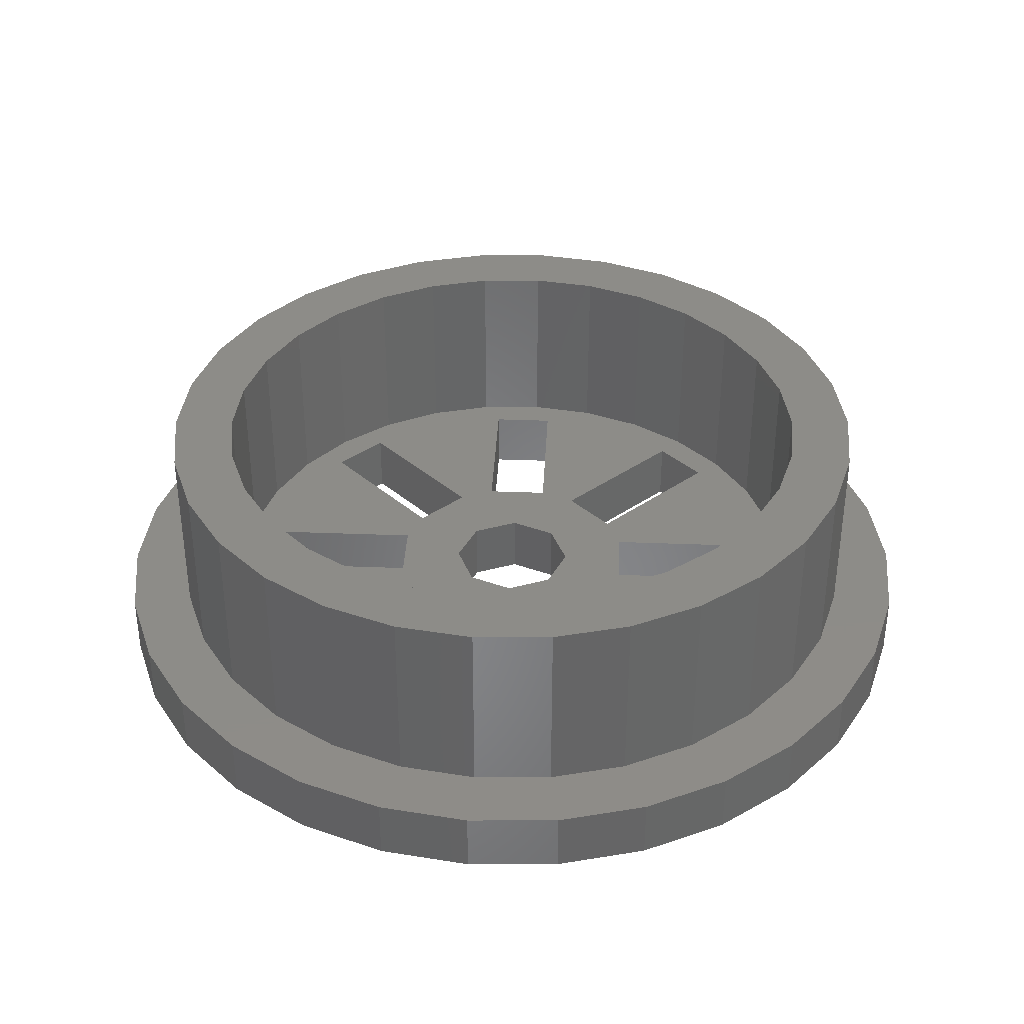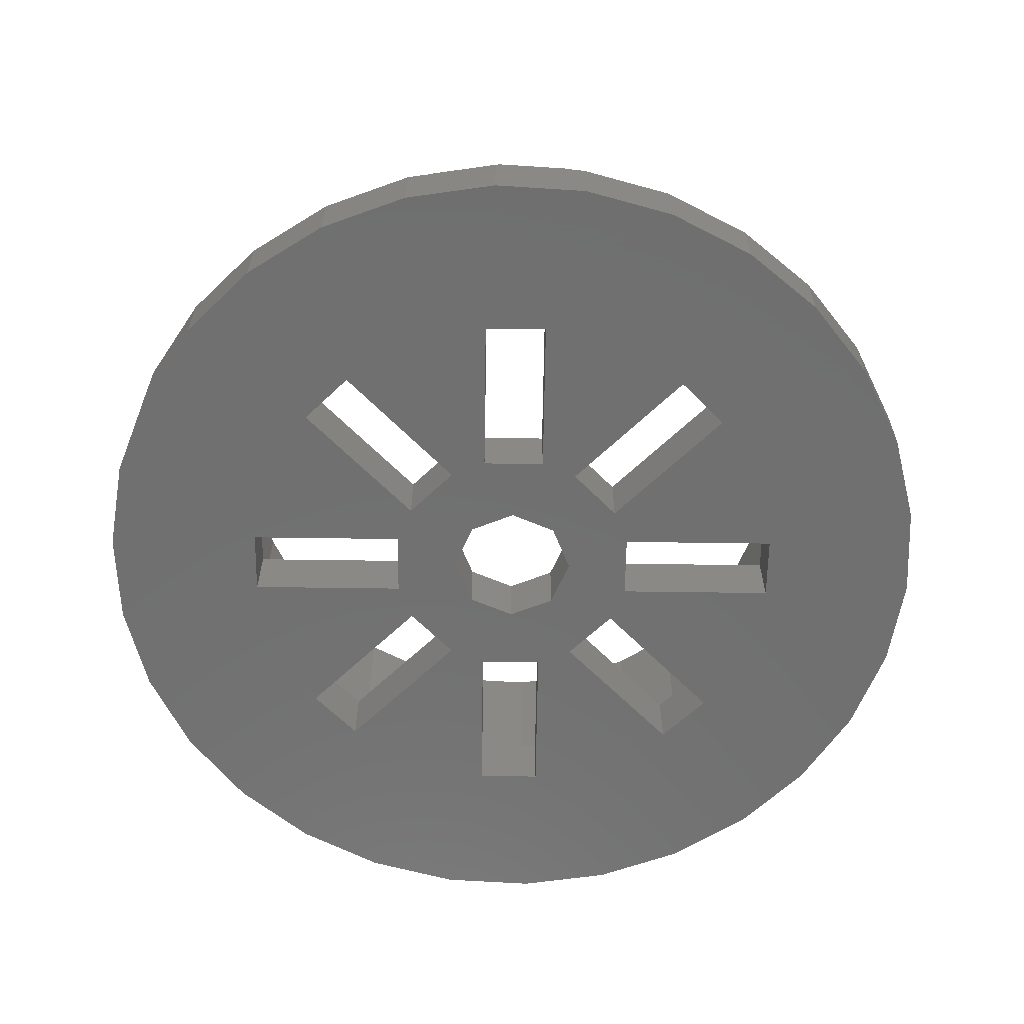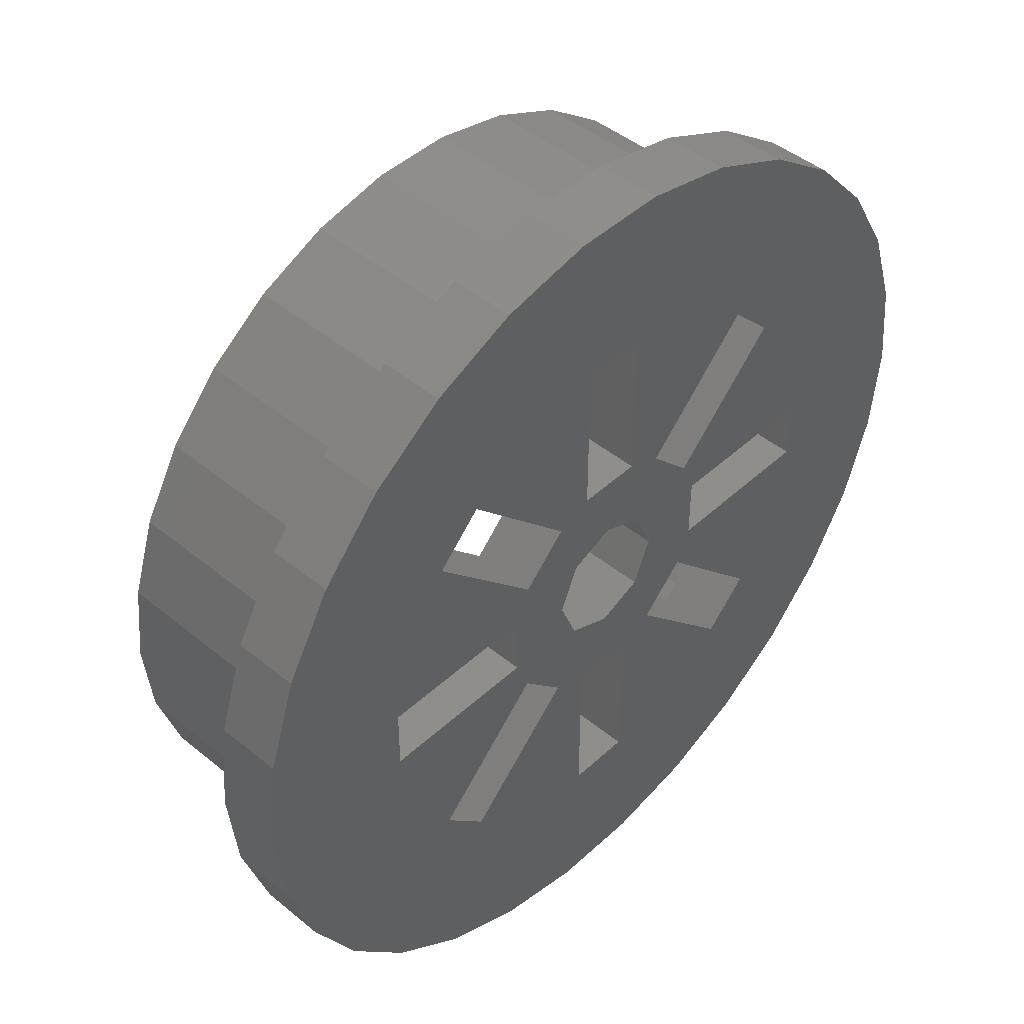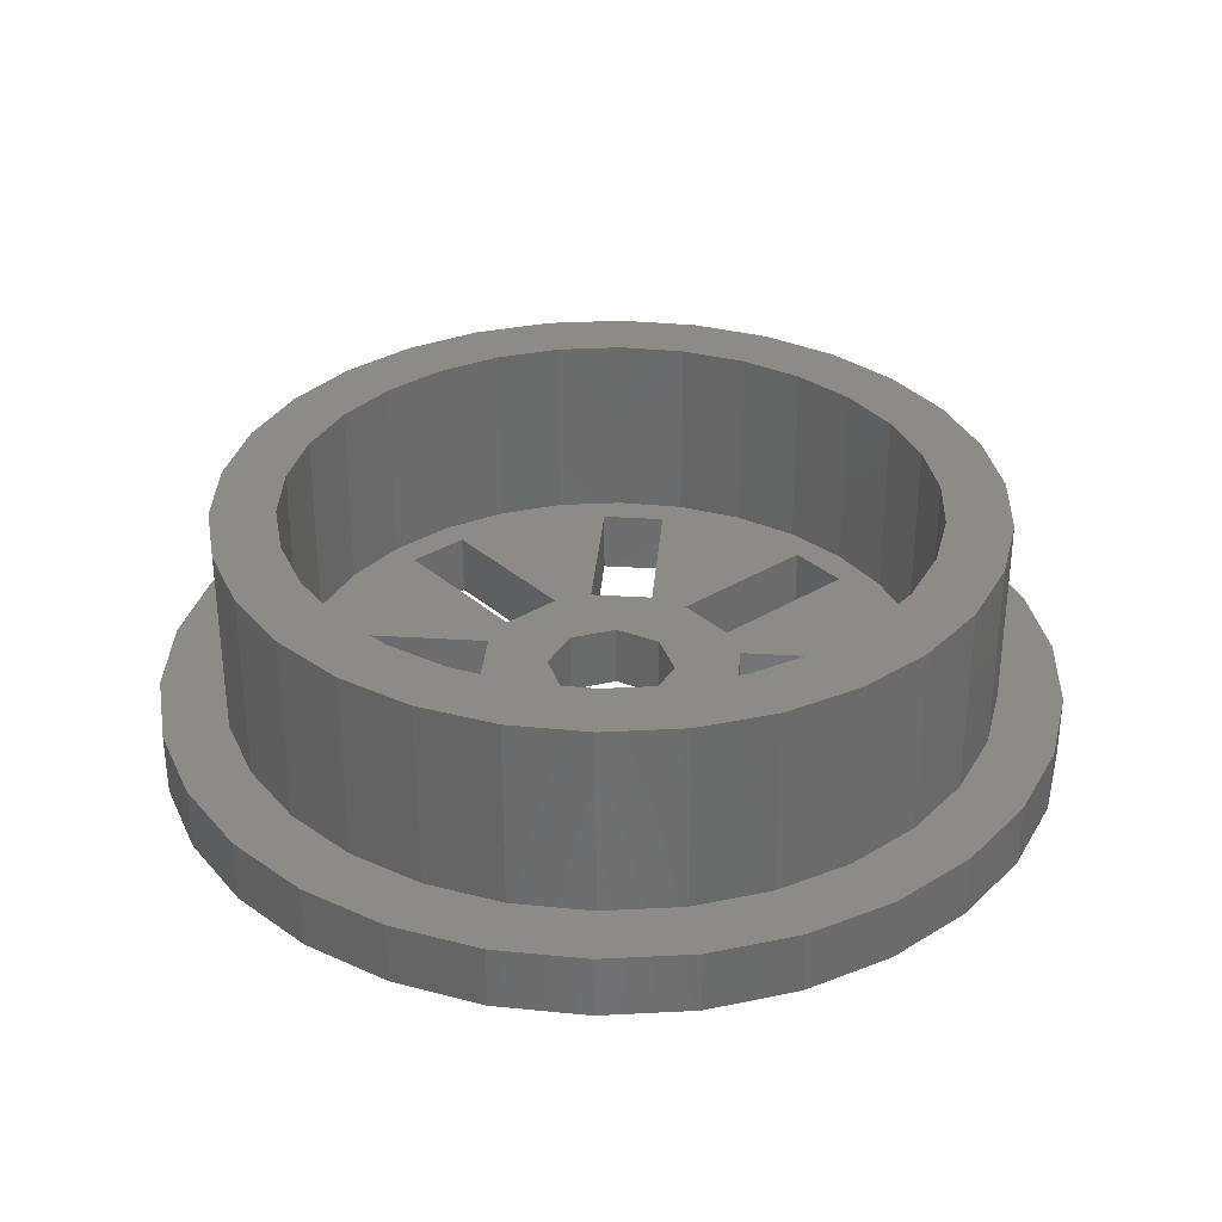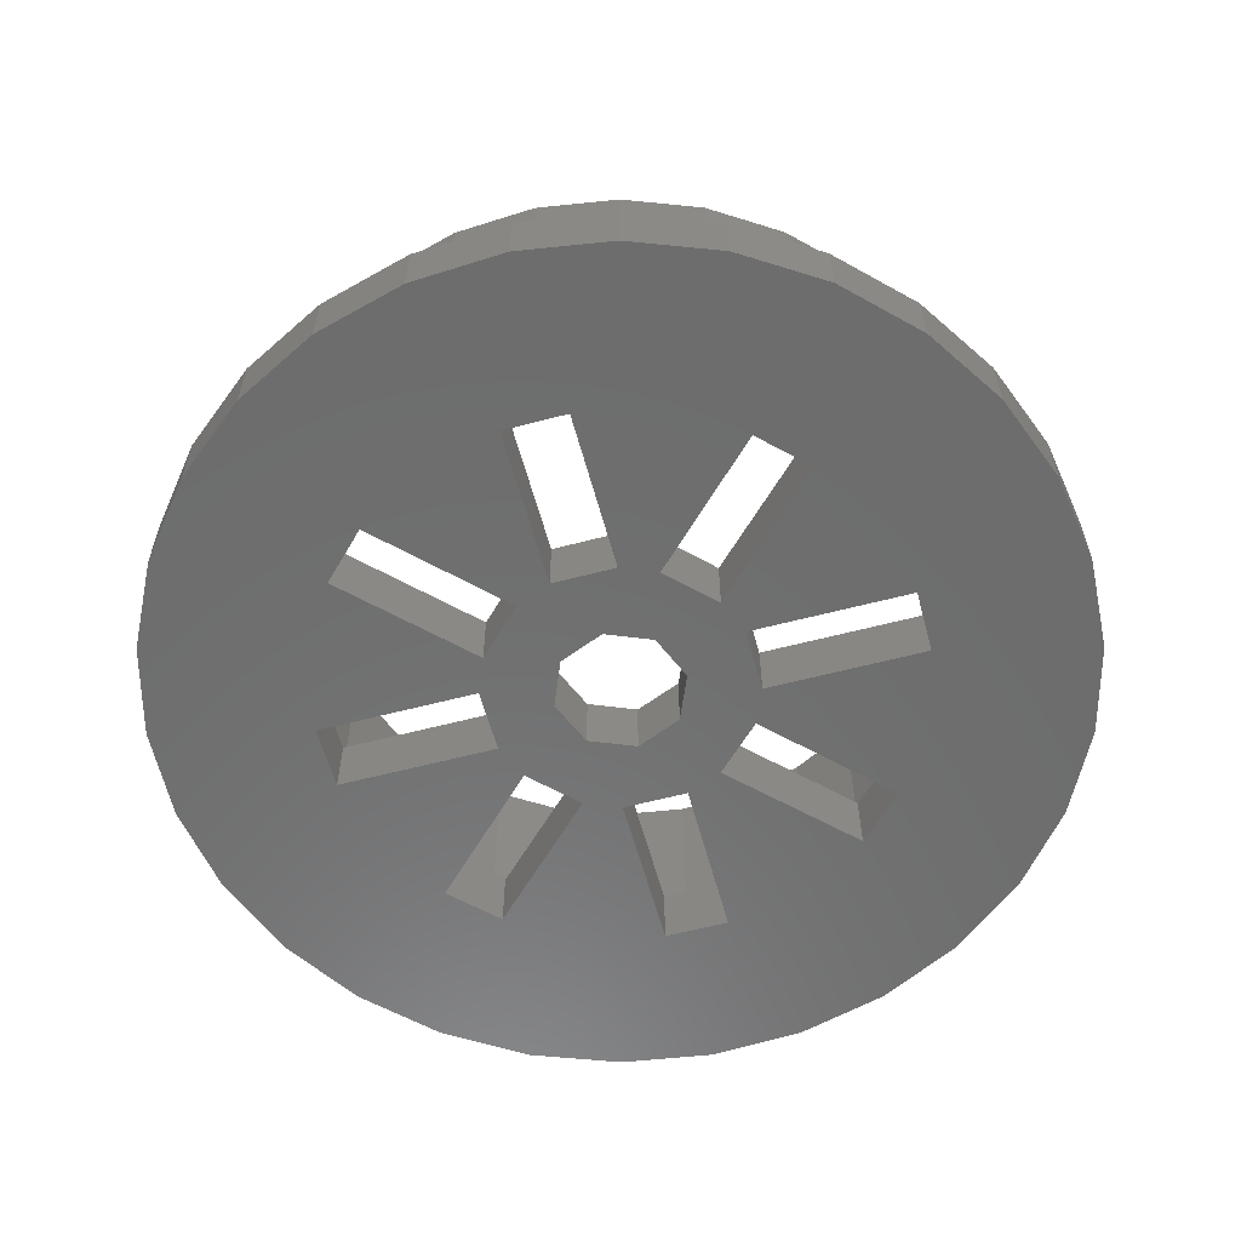
<metadata>
{"format":"stl","ext":"stl","renderer":"f3d","projection":"perspective","resolution":1024,"background":"white","views":[{"elev":36.6,"azim":47.9,"up":"+Z"},{"elev":-62.0,"azim":44.2,"up":"+Z"},{"elev":45.4,"azim":133.4,"up":"+Y"},{"elev":32.9,"azim":-40.1,"up":"+Z"},{"elev":-59.2,"azim":150.1,"up":"+Z"}]}
</metadata>
<code>
# stl→obj: 260 verts, 552 faces
v -17.12 3.638 2.5
v -17.5 -0 2.5
v -17.12 -3.638 2.5
v -14.16 -10.29 2.5
v -15.99 -7.118 2.5
v -11.71 -13.01 2.5
v -13.7 -6.101 2.5
v 1.568 14.92 2.5
v 4.635 14.27 2.5
v 5.408 16.64 2.5
v -4.635 14.27 2.5
v -1.568 14.92 2.5
v 1.829 17.4 2.5
v -8.75 15.16 2.5
v -5.408 16.64 2.5
v -11.71 13.01 2.5
v -14.16 10.29 2.5
v -15.99 7.118 2.5
v -10.04 -11.15 2.5
v -12.14 -8.817 2.5
v -8.75 -15.16 2.5
v 12.14 -8.817 2.5
v 10.04 -11.15 2.5
v 14.16 -10.29 2.5
v 7.5 12.99 2.5
v 8.75 15.16 2.5
v -12.14 8.817 2.5
v -10.04 11.15 2.5
v -1.829 17.4 2.5
v -7.5 12.99 2.5
v -1.568 -14.92 2.5
v -4.635 -14.27 2.5
v -1.829 -17.4 2.5
v 11.71 13.01 2.5
v -13.7 6.101 2.5
v 10.04 11.15 2.5
v 14.16 10.29 2.5
v 12.14 8.817 2.5
v 15.99 7.118 2.5
v 13.7 6.101 2.5
v 17.12 3.638 2.5
v 14.67 3.119 2.5
v 17.5 -0 2.5
v 15 -0 2.5
v 17.12 -3.638 2.5
v 14.67 -3.119 2.5
v 13.7 -6.101 2.5
v 15.99 -7.118 2.5
v 11.71 -13.01 2.5
v 7.5 -12.99 2.5
v 8.75 -15.16 2.5
v 4.635 -14.27 2.5
v 5.408 -16.64 2.5
v 1.568 -14.92 2.5
v 1.829 -17.4 2.5
v -5.408 -16.64 2.5
v -7.5 -12.99 2.5
v -14.67 -3.119 2.5
v -15 -0 2.5
v -14.67 3.119 2.5
v -17.5 -0 0
v -17.12 -3.638 0
v -17.12 3.638 -0
v -15.99 7.118 -0
v -14.16 10.29 -0
v -11.71 13.01 -0
v -8.75 15.16 -0
v -5.408 16.64 -0
v -1.829 17.4 -0
v 1.829 17.4 -0
v 5.408 16.64 -0
v 8.75 15.16 -0
v 11.71 13.01 -0
v 14.16 10.29 -0
v 15.99 7.118 -0
v 17.12 3.638 -0
v 17.5 -0 0
v 17.12 -3.638 0
v 15.99 -7.118 0
v 14.16 -10.29 0
v 11.71 -13.01 0
v 8.75 -15.16 0
v 5.408 -16.64 0
v 1.829 -17.4 0
v -1.829 -17.4 0
v -5.408 -16.64 0
v -8.75 -15.16 0
v -11.71 -13.01 0
v -14.16 -10.29 0
v -15.99 -7.118 0
v -15 0 10
v -14.67 -3.119 10
v -14.67 3.119 10
v -13.7 -6.101 10
v -12.14 -8.817 10
v -10.04 -11.15 10
v -7.5 -12.99 10
v -4.635 -14.27 10
v -1.568 -14.92 10
v 1.568 -14.92 10
v 4.635 -14.27 10
v 7.5 -12.99 10
v 10.04 -11.15 10
v 12.14 -8.817 10
v 13.7 -6.101 10
v 14.67 -3.119 10
v 15 0 10
v 14.67 3.119 10
v 13.7 6.101 10
v 12.14 8.817 10
v 10.04 11.15 10
v 7.5 12.99 10
v 4.635 14.27 10
v 1.568 14.92 10
v -1.568 14.92 10
v -4.635 14.27 10
v -7.5 12.99 10
v -10.04 11.15 10
v -12.14 8.817 10
v -13.7 6.101 10
v -7.071 8.839 -0
v -1.25 11.25 -0
v 1.25 11.25 -0
v 2.652 -4.419 0
v -4.419 -2.652 0
v 0 -2.5 0
v 7.071 8.839 -0
v 8.839 7.071 -0
v 4.419 2.652 -0
v 11.25 1.25 -0
v 4.419 -2.652 0
v 8.839 -7.071 0
v 7.071 -8.839 0
v 1.25 -11.25 0
v -1.25 -11.25 0
v -5 -1.25 0
v -11.25 -1.25 0
v -2.652 -4.419 0
v -1.25 -5 0
v -1.25 5 -0
v -1.768 -1.768 0
v 2.652 4.419 -0
v -4.419 2.652 -0
v 1.25 5 -0
v 1.25 -5 0
v -8.839 7.071 -0
v -11.25 1.25 -0
v 1.768 1.768 -0
v 5 1.25 -0
v -7.071 -8.839 0
v -8.839 -7.071 0
v 2.5 -0 0
v 5 -1.25 0
v 1.768 -1.768 0
v 11.25 -1.25 0
v -5 1.25 -0
v -2.5 -0 0
v -1.768 1.768 -0
v 0 2.5 -0
v -2.652 4.419 -0
v -11.42 -5.084 10
v 10.11 -7.347 10
v 8.364 -9.289 10
v -12.23 2.599 10
v -11.42 5.084 10
v -1.307 -12.43 10
v -3.863 -11.89 10
v 11.42 5.084 10
v 12.23 2.599 10
v 10.11 7.347 10
v 8.364 9.289 10
v 1.307 12.43 10
v 3.863 11.89 10
v -3.863 11.89 10
v -1.307 12.43 10
v -8.364 -9.289 10
v -10.11 -7.347 10
v 11.42 -5.084 10
v 6.25 10.83 10
v -10.11 7.347 10
v -8.364 9.289 10
v -6.25 10.83 10
v 12.5 0 10
v 12.23 -2.599 10
v 6.25 -10.83 10
v 3.863 -11.89 10
v 1.307 -12.43 10
v -6.25 -10.83 10
v -12.23 -2.599 10
v -12.5 0 10
v -11.25 -1.25 2.5
v -11.25 1.25 2.5
v -5 1.25 2.5
v -5 -1.25 2.5
v -7.071 8.839 2.5
v -8.839 7.071 2.5
v -2.652 4.419 2.5
v -4.419 2.652 2.5
v -7.071 -8.839 2.5
v -8.839 -7.071 2.5
v -4.419 -2.652 2.5
v -2.652 -4.419 2.5
v -1.768 1.768 2.5
v -2.5 -0 2.5
v 0 2.5 2.5
v 1.768 1.768 2.5
v 2.5 -0 2.5
v 1.768 -1.768 2.5
v 0 -2.5 2.5
v -1.768 -1.768 2.5
v -1.25 5 2.5
v -1.25 11.25 2.5
v 1.25 11.25 2.5
v 1.25 5 2.5
v -1.25 -11.25 2.5
v -1.25 -5 2.5
v 1.25 -5 2.5
v 1.25 -11.25 2.5
v 4.419 2.652 2.5
v 2.652 4.419 2.5
v 7.071 8.839 2.5
v 8.839 7.071 2.5
v 4.419 -2.652 2.5
v 2.652 -4.419 2.5
v 8.839 -7.071 2.5
v 7.071 -8.839 2.5
v 5 -1.25 2.5
v 5 1.25 2.5
v 11.25 1.25 2.5
v 11.25 -1.25 2.5
v -12.23 -2.599 2.5
v -12.5 -0 2.5
v -12.23 2.599 2.5
v -11.42 -5.084 2.5
v -10.11 -7.347 2.5
v -8.364 -9.289 2.5
v -6.25 -10.83 2.5
v -3.863 -11.89 2.5
v -1.307 -12.43 2.5
v 1.307 -12.43 2.5
v 3.863 -11.89 2.5
v 6.25 -10.83 2.5
v 8.364 -9.289 2.5
v 10.11 -7.347 2.5
v 11.42 -5.084 2.5
v 12.23 -2.599 2.5
v 12.5 -0 2.5
v 12.23 2.599 2.5
v 11.42 5.084 2.5
v 10.11 7.347 2.5
v 8.364 9.289 2.5
v 6.25 10.83 2.5
v 3.863 11.89 2.5
v 1.307 12.43 2.5
v -1.307 12.43 2.5
v -3.863 11.89 2.5
v -6.25 10.83 2.5
v -8.364 9.289 2.5
v -10.11 7.347 2.5
v -11.42 5.084 2.5
f 1 2 3
f 4 1 5
f 5 1 3
f 6 1 4
f 7 1 6
f 8 9 10
f 11 12 13
f 14 1 15
f 16 1 14
f 17 1 16
f 18 1 17
f 19 20 21
f 22 23 24
f 9 25 26
f 15 1 27
f 15 28 29
f 15 27 28
f 28 30 29
f 29 11 13
f 30 11 29
f 13 12 10
f 12 8 10
f 10 9 26
f 31 32 33
f 26 25 34
f 35 27 1
f 34 36 37
f 37 38 39
f 39 40 41
f 41 42 43
f 43 44 45
f 44 46 45
f 45 47 48
f 48 22 24
f 25 36 34
f 24 23 49
f 36 38 37
f 49 50 51
f 38 40 39
f 51 52 53
f 40 42 41
f 53 54 55
f 42 44 43
f 55 31 33
f 46 47 45
f 33 32 56
f 32 57 56
f 56 19 21
f 23 50 49
f 21 20 6
f 50 52 51
f 20 7 6
f 58 1 7
f 58 59 1
f 52 54 53
f 54 31 55
f 57 19 56
f 59 60 1
f 47 22 48
f 60 35 1
f 2 61 3
f 3 61 62
f 2 1 61
f 61 1 63
f 1 18 63
f 63 18 64
f 18 17 64
f 64 17 65
f 17 16 65
f 65 16 66
f 16 14 66
f 66 14 67
f 14 15 67
f 67 15 68
f 15 29 68
f 68 29 69
f 29 13 69
f 69 13 70
f 13 10 70
f 70 10 71
f 10 26 71
f 71 26 72
f 26 34 72
f 72 34 73
f 73 34 37
f 74 73 37
f 74 37 39
f 75 74 39
f 75 39 41
f 76 75 41
f 76 41 43
f 77 76 43
f 43 45 78
f 77 43 78
f 45 48 79
f 78 45 79
f 48 24 80
f 79 48 80
f 24 49 81
f 80 24 81
f 49 51 82
f 81 49 82
f 51 53 83
f 82 51 83
f 53 55 84
f 83 53 84
f 55 33 85
f 84 55 85
f 33 56 86
f 85 33 86
f 56 21 87
f 86 56 87
f 21 6 88
f 87 21 88
f 4 89 6
f 6 89 88
f 5 90 4
f 4 90 89
f 3 62 5
f 5 62 90
f 91 59 92
f 92 59 58
f 91 93 59
f 59 93 60
f 92 58 94
f 94 58 7
f 94 7 95
f 95 7 20
f 95 20 96
f 96 20 19
f 97 96 19
f 57 97 19
f 98 97 57
f 32 98 57
f 99 98 32
f 31 99 32
f 100 99 31
f 54 100 31
f 101 100 54
f 52 101 54
f 102 101 52
f 50 102 52
f 103 102 50
f 23 103 50
f 104 103 23
f 22 104 23
f 105 104 22
f 47 105 22
f 106 105 47
f 46 106 47
f 107 106 46
f 44 107 46
f 42 108 107
f 44 42 107
f 40 109 108
f 42 40 108
f 38 110 109
f 40 38 109
f 36 111 110
f 38 36 110
f 112 111 25
f 25 111 36
f 113 112 9
f 9 112 25
f 114 113 8
f 8 113 9
f 115 114 12
f 12 114 8
f 116 115 11
f 11 115 12
f 117 116 30
f 30 116 11
f 118 117 28
f 28 117 30
f 119 118 27
f 27 118 28
f 120 119 35
f 35 119 27
f 93 120 60
f 60 120 35
f 61 63 62
f 62 63 64
f 62 64 65
f 62 65 66
f 62 66 67
f 62 67 68
f 62 68 69
f 121 69 70
f 122 70 71
f 123 71 72
f 124 125 126
f 127 73 74
f 128 74 75
f 129 75 76
f 130 76 77
f 131 77 78
f 132 79 80
f 133 80 81
f 134 81 82
f 135 82 83
f 62 83 84
f 62 84 85
f 62 85 86
f 62 86 87
f 62 87 88
f 62 88 89
f 62 89 90
f 136 62 137
f 124 138 125
f 135 138 139
f 140 121 122
f 125 62 141
f 142 143 144
f 145 138 124
f 146 69 121
f 147 62 146
f 62 69 146
f 142 144 127
f 123 72 73
f 148 76 149
f 150 62 151
f 145 133 81
f 62 150 83
f 149 76 130
f 152 153 154
f 121 70 122
f 122 71 123
f 62 136 141
f 148 129 76
f 155 126 154
f 148 149 152
f 126 125 141
f 156 157 136
f 158 156 159
f 140 160 121
f 143 147 146
f 144 143 140
f 160 140 143
f 123 73 144
f 129 159 142
f 131 78 79
f 133 145 124
f 150 135 83
f 134 82 135
f 139 138 145
f 142 156 143
f 129 148 159
f 135 150 138
f 131 79 132
f 127 74 128
f 144 73 127
f 155 77 131
f 124 126 131
f 132 80 133
f 128 75 129
f 141 136 157
f 153 152 149
f 130 77 155
f 126 155 131
f 155 154 153
f 145 81 134
f 157 156 158
f 151 62 125
f 159 156 142
f 147 143 156
f 137 62 147
f 93 91 92
f 95 93 94
f 94 93 92
f 96 93 95
f 161 93 96
f 162 163 104
f 164 165 93
f 166 167 99
f 168 169 108
f 170 168 109
f 171 170 110
f 172 173 113
f 174 175 114
f 117 93 116
f 118 93 117
f 119 93 118
f 120 93 119
f 176 177 97
f 178 162 105
f 173 179 112
f 116 93 180
f 116 181 115
f 116 180 181
f 181 182 115
f 115 174 114
f 182 174 115
f 114 175 113
f 175 172 113
f 113 173 112
f 169 183 107
f 112 179 111
f 165 180 93
f 111 171 110
f 110 170 109
f 109 168 108
f 108 169 107
f 107 183 106
f 106 184 105
f 179 171 111
f 184 178 105
f 105 162 104
f 104 163 103
f 103 185 102
f 102 186 101
f 101 187 100
f 183 184 106
f 100 166 99
f 99 167 98
f 167 188 98
f 98 176 97
f 97 177 96
f 177 161 96
f 189 93 161
f 163 185 103
f 189 190 93
f 185 186 102
f 186 187 101
f 187 166 100
f 188 176 98
f 190 164 93
f 191 137 147
f 192 191 147
f 147 156 193
f 192 147 193
f 136 194 156
f 156 194 193
f 136 137 194
f 194 137 191
f 146 121 195
f 196 146 195
f 121 160 197
f 195 121 197
f 160 143 197
f 197 143 198
f 143 146 198
f 198 146 196
f 150 151 199
f 199 151 200
f 151 125 201
f 200 151 201
f 125 138 202
f 201 125 202
f 138 150 202
f 202 150 199
f 157 158 203
f 204 157 203
f 158 159 205
f 203 158 205
f 159 148 206
f 205 159 206
f 152 207 148
f 148 207 206
f 152 154 207
f 207 154 208
f 154 126 208
f 208 126 209
f 126 141 209
f 209 141 210
f 210 141 157
f 204 210 157
f 211 140 122
f 212 211 122
f 122 123 213
f 212 122 213
f 144 214 123
f 123 214 213
f 144 140 214
f 214 140 211
f 215 135 139
f 216 215 139
f 139 145 217
f 216 139 217
f 134 218 145
f 145 218 217
f 134 135 218
f 218 135 215
f 129 142 219
f 219 142 220
f 142 127 221
f 220 142 221
f 127 128 222
f 221 127 222
f 128 129 222
f 222 129 219
f 124 131 223
f 224 124 223
f 131 132 225
f 223 131 225
f 132 133 225
f 225 133 226
f 133 124 226
f 226 124 224
f 227 153 149
f 228 227 149
f 149 130 229
f 228 149 229
f 155 230 130
f 130 230 229
f 155 153 230
f 230 153 227
f 189 231 232
f 190 189 232
f 232 233 164
f 190 232 164
f 161 234 231
f 189 161 231
f 177 235 234
f 161 177 234
f 176 236 235
f 177 176 235
f 237 236 188
f 188 236 176
f 238 237 167
f 167 237 188
f 239 238 166
f 166 238 167
f 240 239 187
f 187 239 166
f 241 240 186
f 186 240 187
f 242 241 185
f 185 241 186
f 243 242 163
f 163 242 185
f 244 243 162
f 162 243 163
f 245 244 178
f 178 244 162
f 246 245 184
f 184 245 178
f 247 246 183
f 183 246 184
f 247 183 248
f 248 183 169
f 248 169 249
f 249 169 168
f 249 168 250
f 250 168 170
f 250 170 251
f 251 170 171
f 252 251 171
f 179 252 171
f 253 252 179
f 173 253 179
f 254 253 173
f 172 254 173
f 255 254 172
f 175 255 172
f 256 255 175
f 174 256 175
f 257 256 174
f 182 257 174
f 258 257 182
f 181 258 182
f 259 258 181
f 180 259 181
f 260 259 180
f 165 260 180
f 233 260 165
f 164 233 165
f 231 234 235
f 237 231 236
f 236 231 235
f 200 231 237
f 202 199 238
f 217 241 242
f 209 231 246
f 210 204 194
f 194 191 231
f 214 211 198
f 216 217 202
f 215 216 202
f 193 194 204
f 213 214 221
f 226 224 217
f 226 242 243
f 228 229 248
f 260 231 259
f 233 231 260
f 232 231 233
f 259 192 258
f 259 231 192
f 221 222 251
f 196 195 257
f 211 197 198
f 211 212 195
f 198 196 192
f 257 195 256
f 223 225 244
f 213 252 253
f 258 196 257
f 199 200 237
f 217 224 202
f 246 231 201
f 238 199 237
f 220 221 214
f 219 206 248
f 214 198 193
f 229 230 247
f 210 194 231
f 230 208 246
f 208 209 246
f 209 210 231
f 211 195 197
f 212 213 254
f 255 212 254
f 254 213 253
f 217 218 241
f 222 219 249
f 219 205 206
f 227 228 207
f 205 220 193
f 202 239 215
f 225 226 243
f 241 218 240
f 240 215 239
f 223 244 245
f 214 193 220
f 252 221 251
f 224 223 201
f 251 222 250
f 222 249 250
f 249 219 248
f 246 223 245
f 246 201 223
f 225 243 244
f 217 242 226
f 205 193 203
f 202 238 239
f 227 207 208
f 195 212 255
f 248 229 247
f 247 230 246
f 227 208 230
f 192 196 258
f 195 255 256
f 201 202 224
f 206 207 228
f 191 192 231
f 213 221 252
f 219 220 205
f 218 215 240
f 192 193 198
f 206 228 248
f 204 203 193
f 200 201 231

</code>
